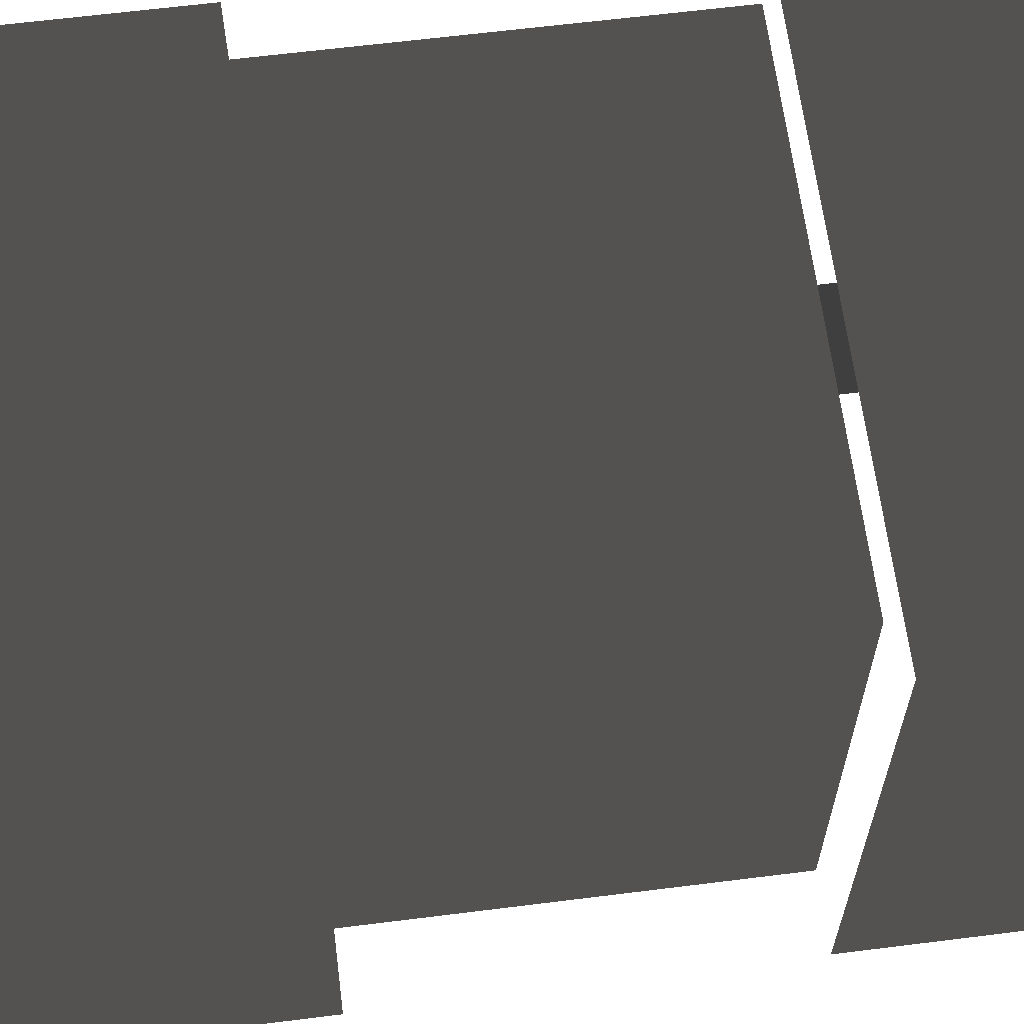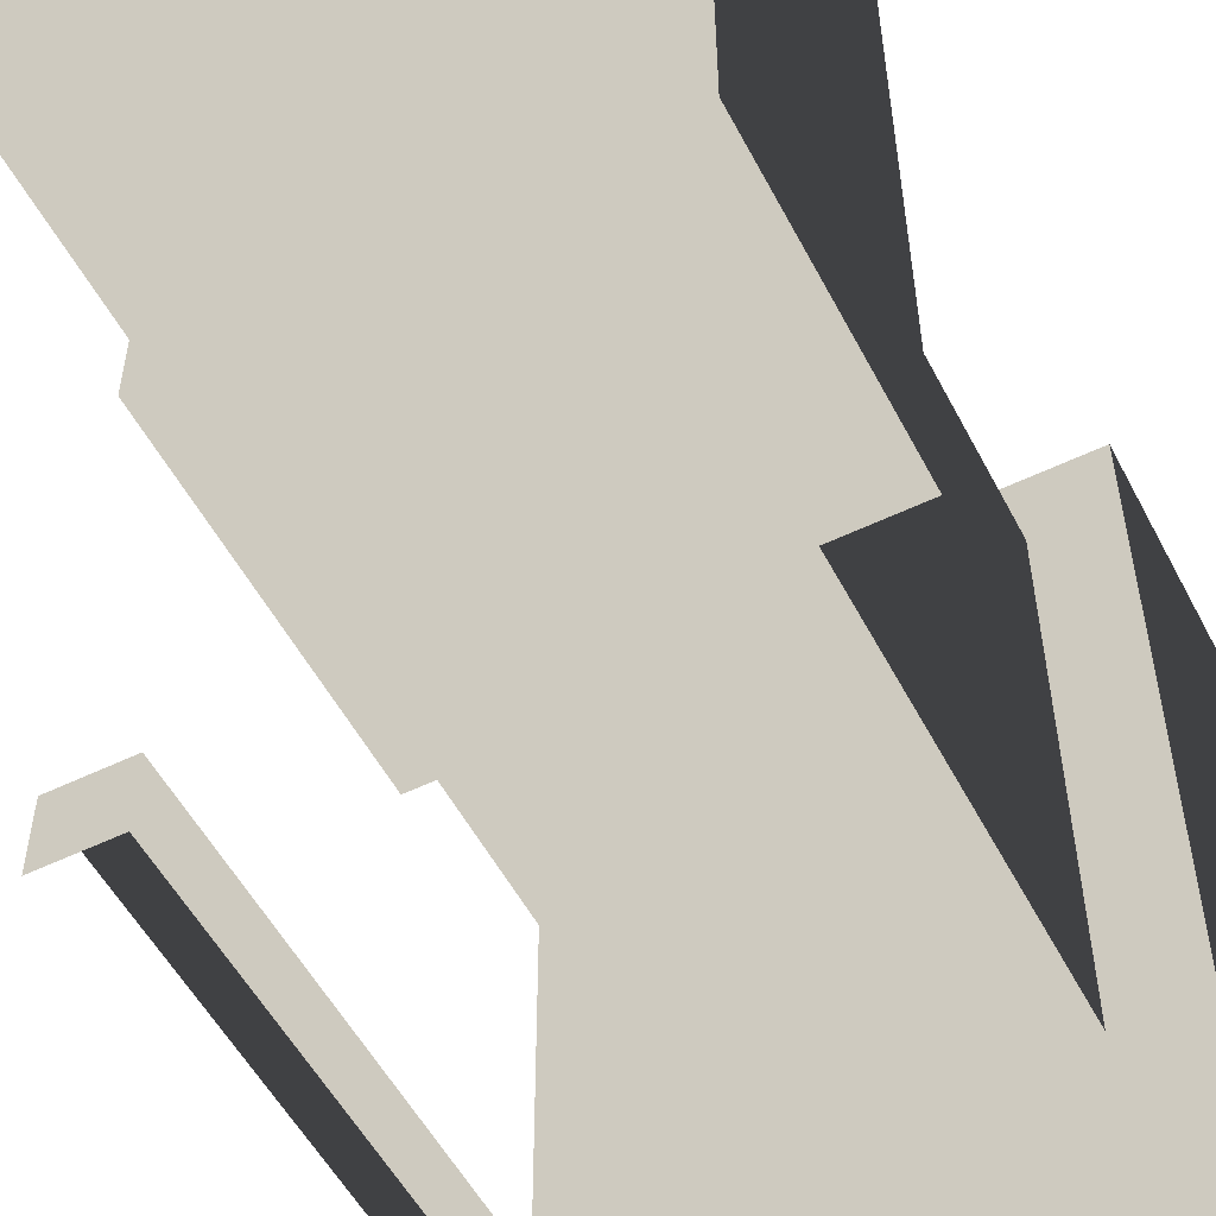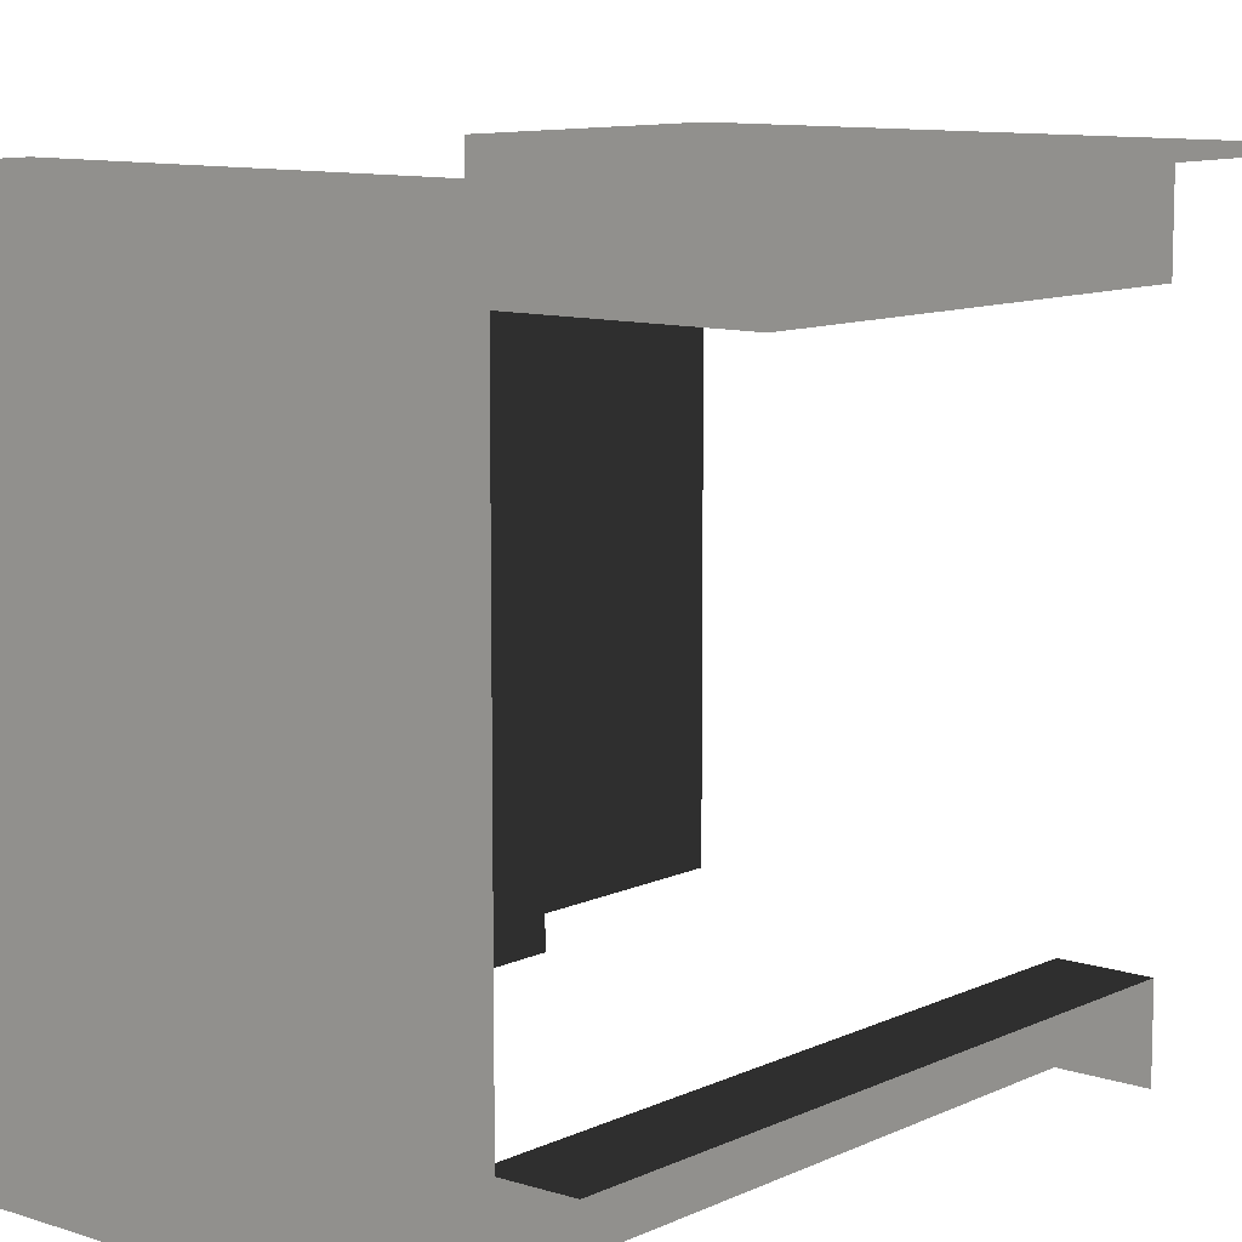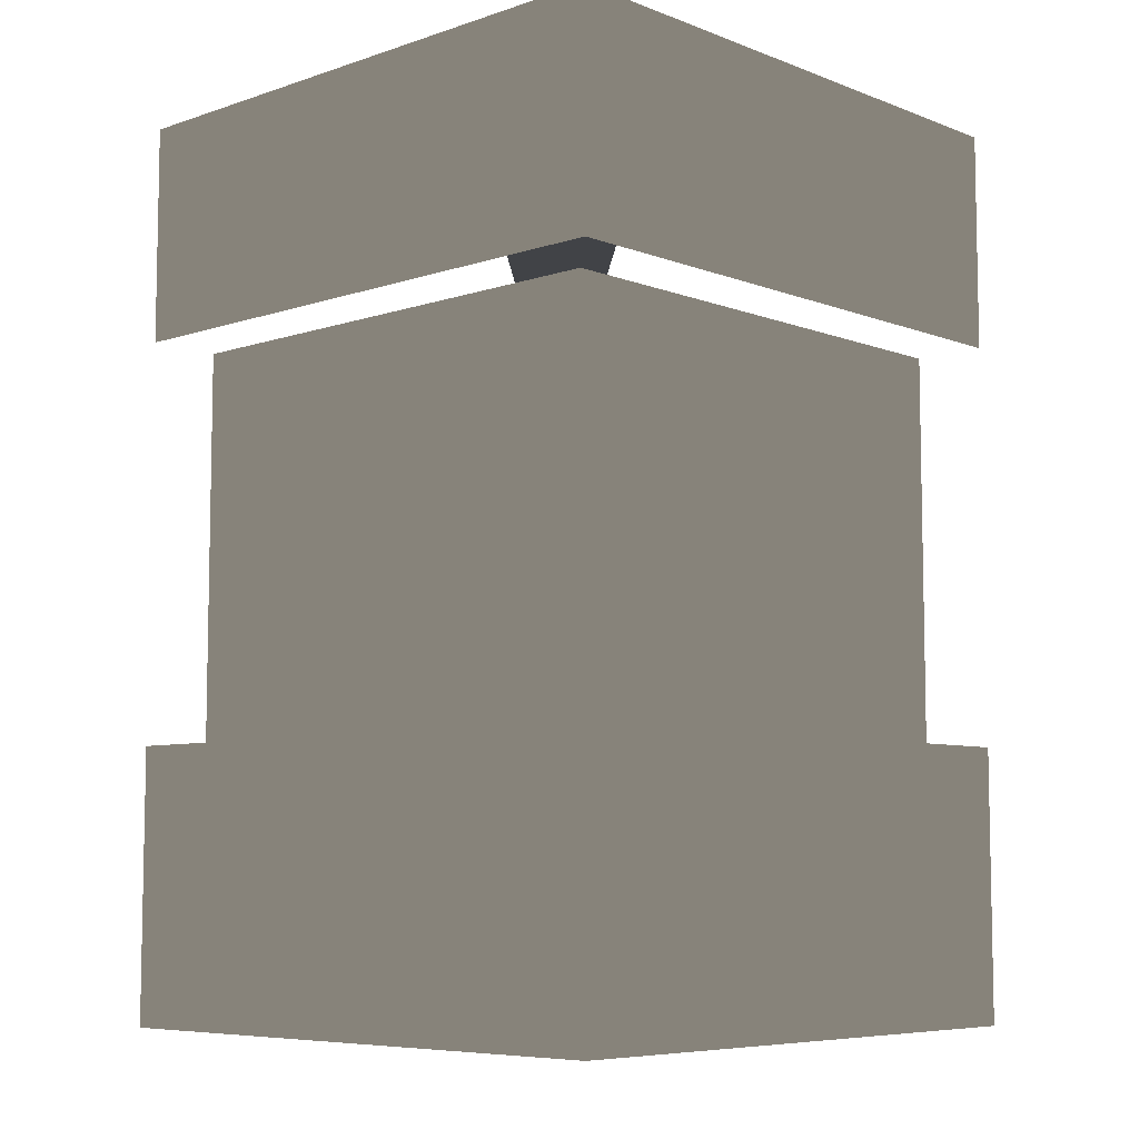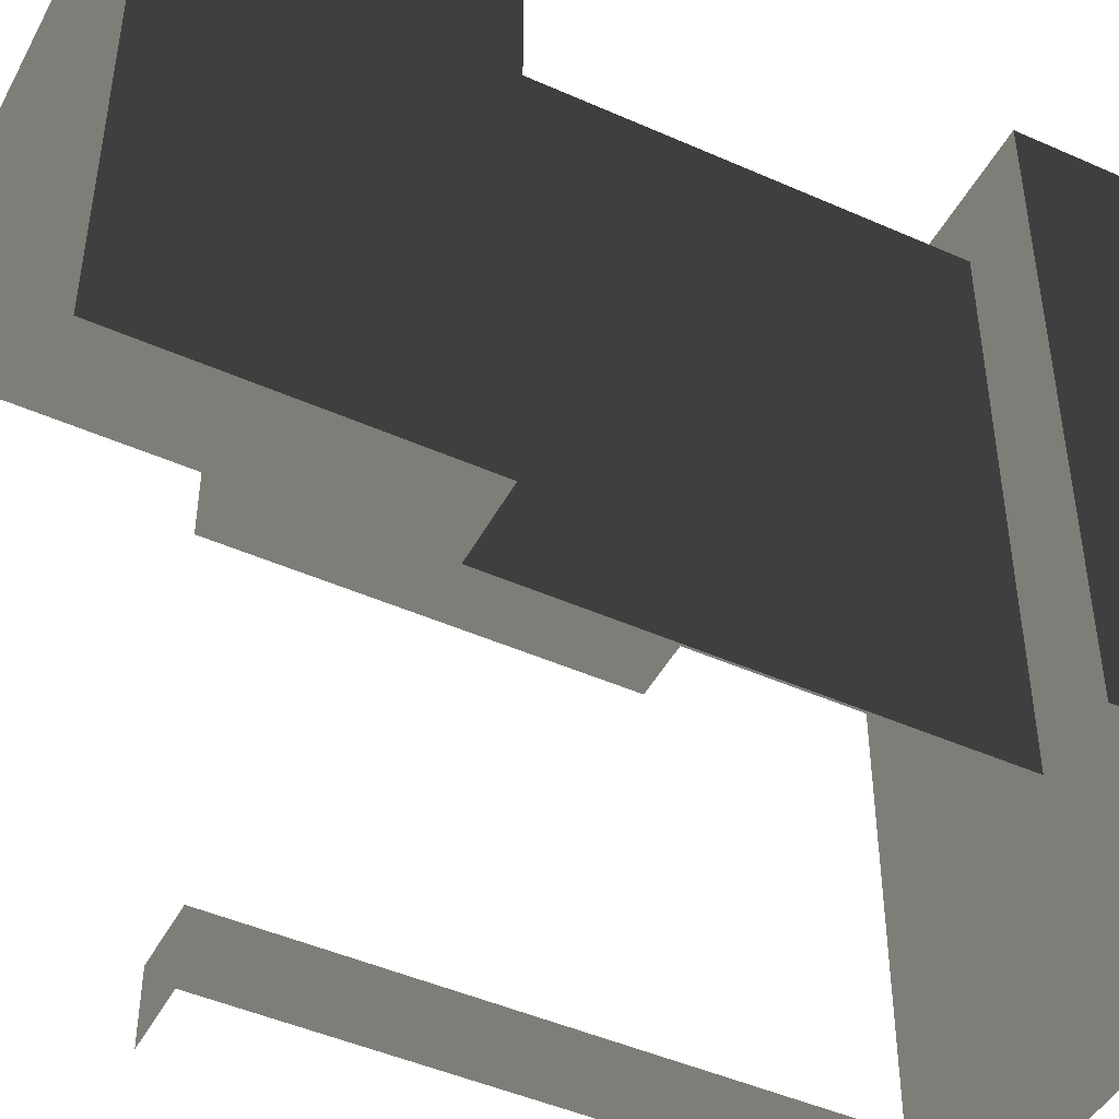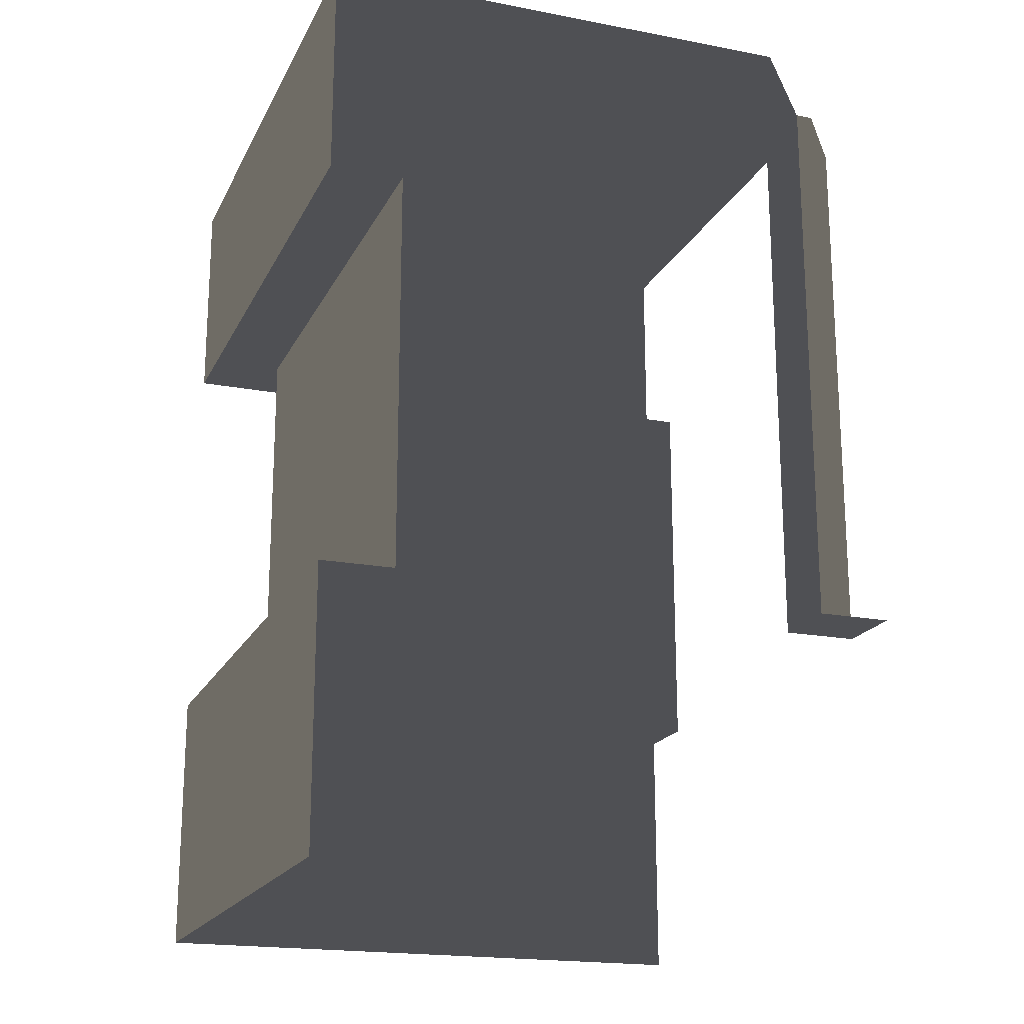
<metadata>
{"format":"obj","ext":"obj","renderer":"f3d","projection":"perspective","resolution":1024,"background":"white","views":[{"elev":64.2,"azim":82.8,"up":"+Z"},{"elev":-53.7,"azim":27.3,"up":"+Z"},{"elev":10.1,"azim":-139.9,"up":"+Z"},{"elev":-7.2,"azim":43.2,"up":"+Y"},{"elev":-46.4,"azim":63.1,"up":"+Z"},{"elev":-19.1,"azim":160.2,"up":"+Y"}]}
</metadata>
<code>
g wall_aqua_low2_C
v -0.5035 0.3524 -0.5035
v -0.4028 0.3524 -0.4028
v -0.5035 0.3524 -0.4028
v -0.5035 0.3524 -0.5035
v -0.4028 0.3524 -0.5035
v -0.4028 0.3524 -0.4028
v -0.5035 1.118 -0.4028
v -0.5035 0.3524 -0.4028
v -0.4028 0.3524 -0.4028
v -0.4028 1.118 -0.4028
v -0.5035 0.3524 0.2014
v -0.5035 0.9063 0.2014
v 0.2014 0.9063 0.2014
v 0.2014 0.3524 0.2014
v -0.3625 1.208 -0.3625
v 0.3021 1.208 0.3021
v -0.5035 1.208 0.3021
v -0.5035 1.208 -0.3625
v -0.4028 1.118 -0.4028
v -0.5035 1.118 -0.4028
v -0.4028 0.3524 -0.4028
v -0.4028 0.3524 -0.5035
v -0.4028 1.118 -0.5035
v -0.4028 1.118 -0.4028
v 0.2014 0.3524 0.2014
v 0.2014 0.9063 0.2014
v 0.2014 0.9063 -0.5035
v 0.2014 0.3525 -0.5035
v -0.3625 1.208 -0.3625
v 0.3021 1.208 -0.5035
v 0.3021 1.208 0.3021
v -0.3625 1.208 -0.5035
v -0.4028 1.118 -0.4028
v -0.4028 1.118 -0.5035
v -0.5035 -0.02014 0.3021
v -0.5035 0.3524 0.3021
v 0.3021 0.3524 0.3021
v 0.3021 -0.02014 0.3021
v 0.3021 1.208 0.3021
v 0.3021 0.9063 0.3021
v -0.5035 0.9063 0.3021
v -0.5035 1.208 0.3021
v 0.3021 -0.02014 0.3021
v 0.3021 0.3524 0.3021
v 0.3021 0.3525 -0.5035
v 0.3021 -0.02014 -0.5035
v 0.3021 1.208 -0.5035
v 0.3021 0.9063 -0.5035
v 0.3021 0.9063 0.3021
v 0.3021 1.208 0.3021
v -0.5035 0.3524 0.3021
v -0.5035 0.3524 0.2014
v 0.2014 0.3524 0.2014
v 0.3021 0.3524 0.3021
v 0.2014 0.3525 -0.5035
v 0.3021 0.3525 -0.5035
g wall_aqua_low2_C_0
f 3 2 1
f 6 5 4
f 9 8 7
f 10 9 7
f 13 12 11
f 14 13 11
f 17 16 15
f 18 17 15
f 18 15 19
f 20 18 19
f 23 22 21
f 24 23 21
f 27 26 25
f 28 27 25
f 31 30 29
f 30 32 29
f 29 32 33
f 32 34 33
f 37 36 35
f 38 37 35
f 41 40 39
f 42 41 39
f 45 44 43
f 46 45 43
f 49 48 47
f 50 49 47
f 53 52 51
f 54 53 51
f 55 53 54
f 56 55 54

</code>
